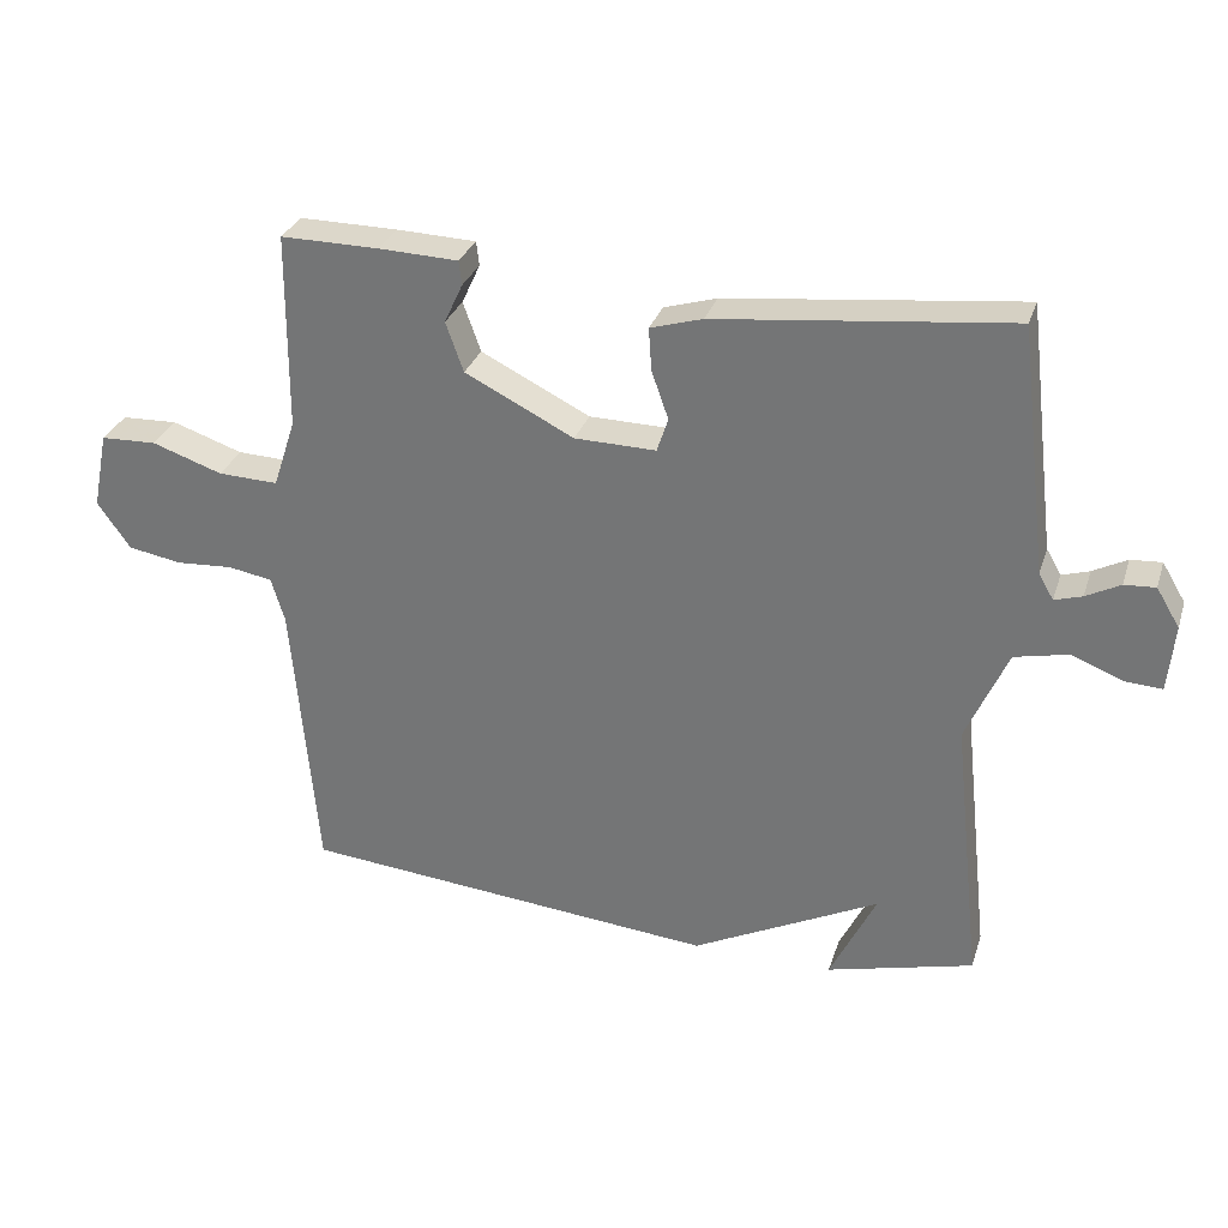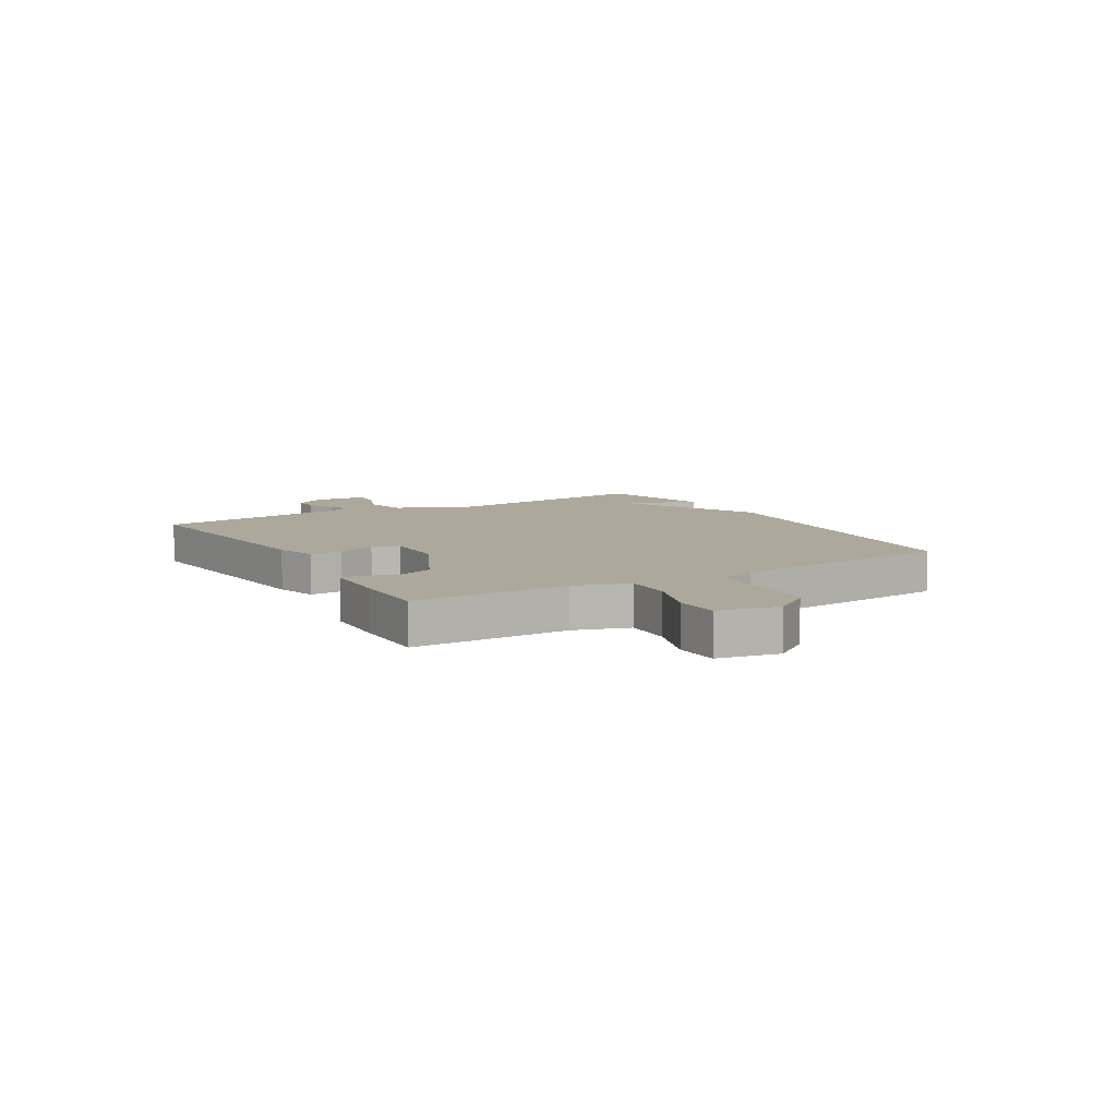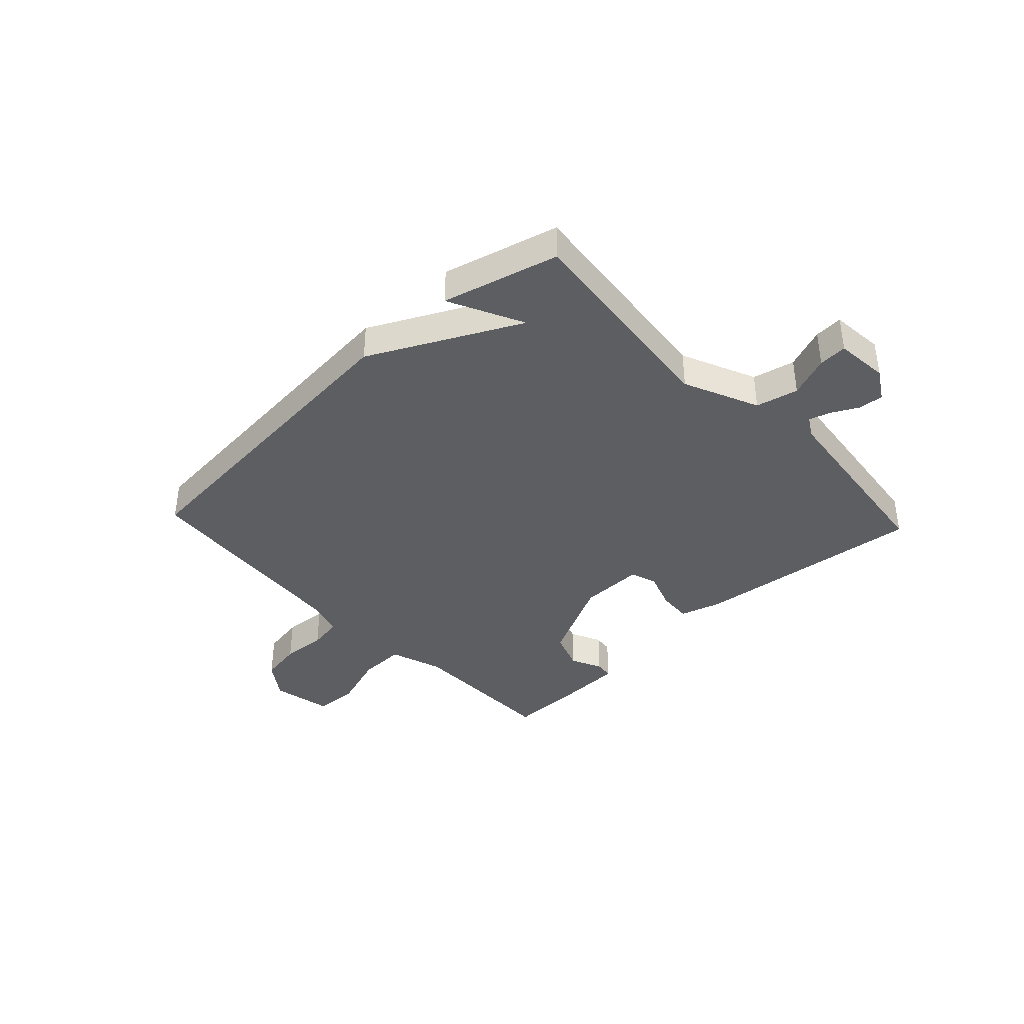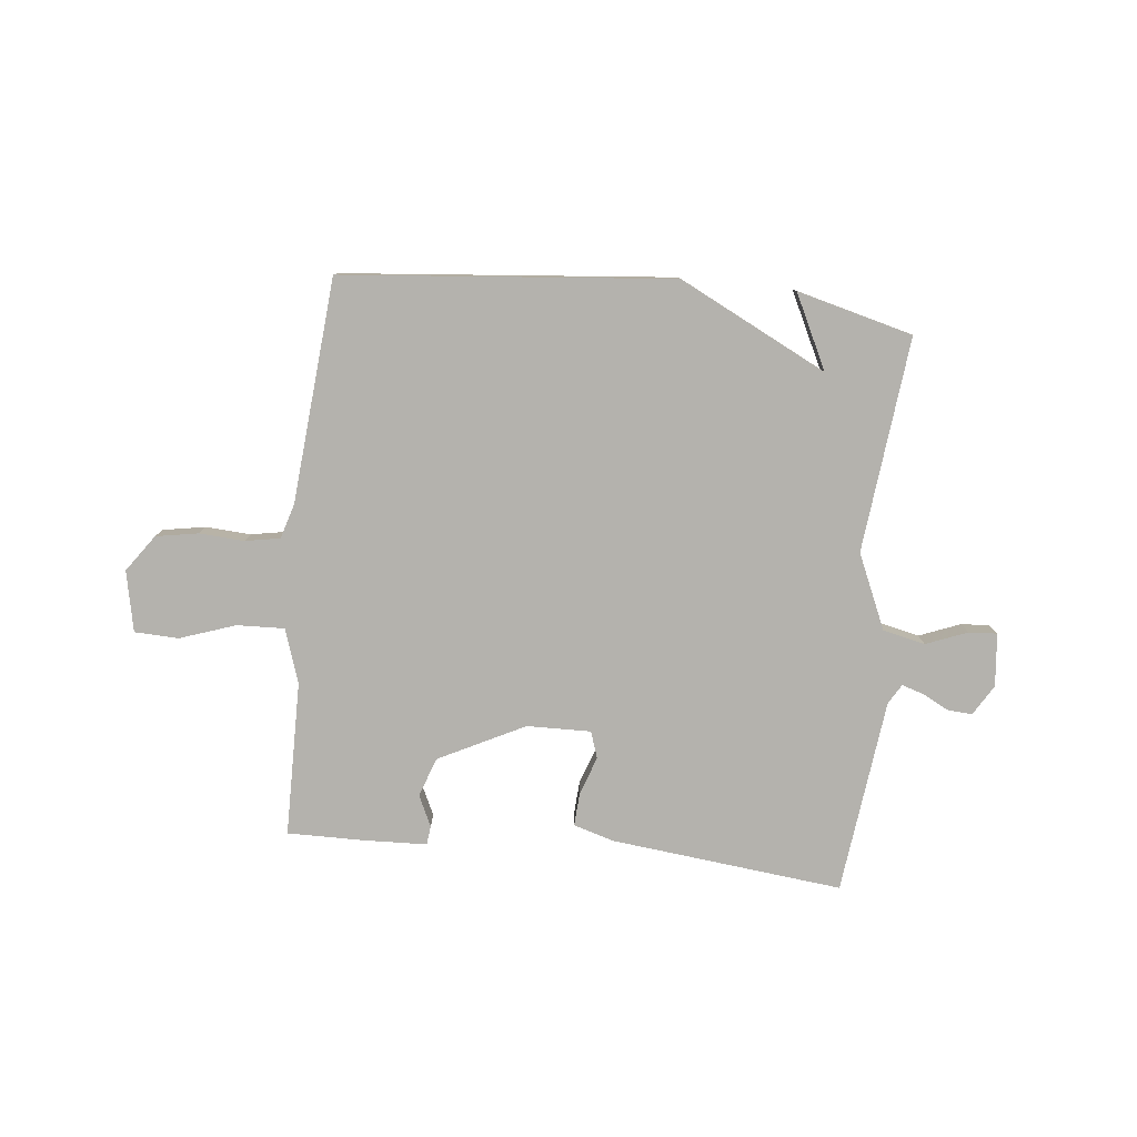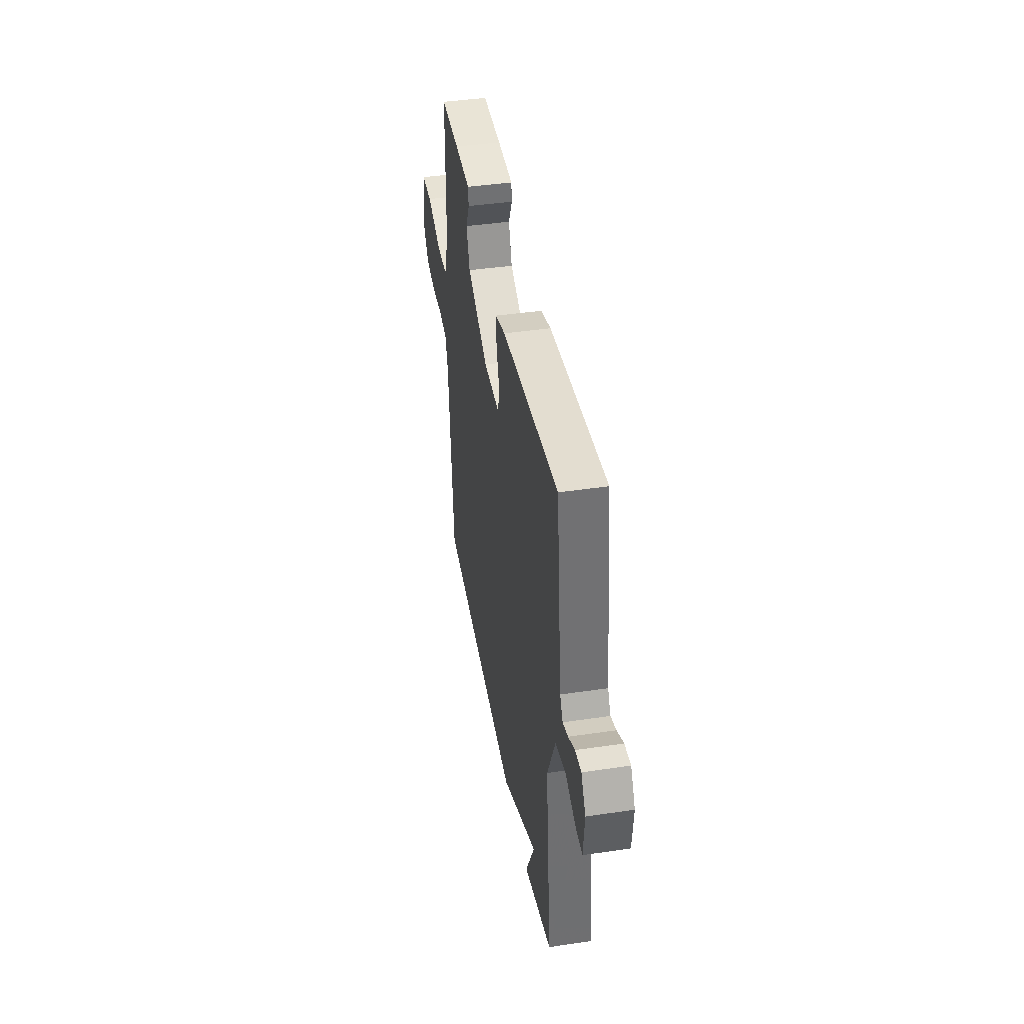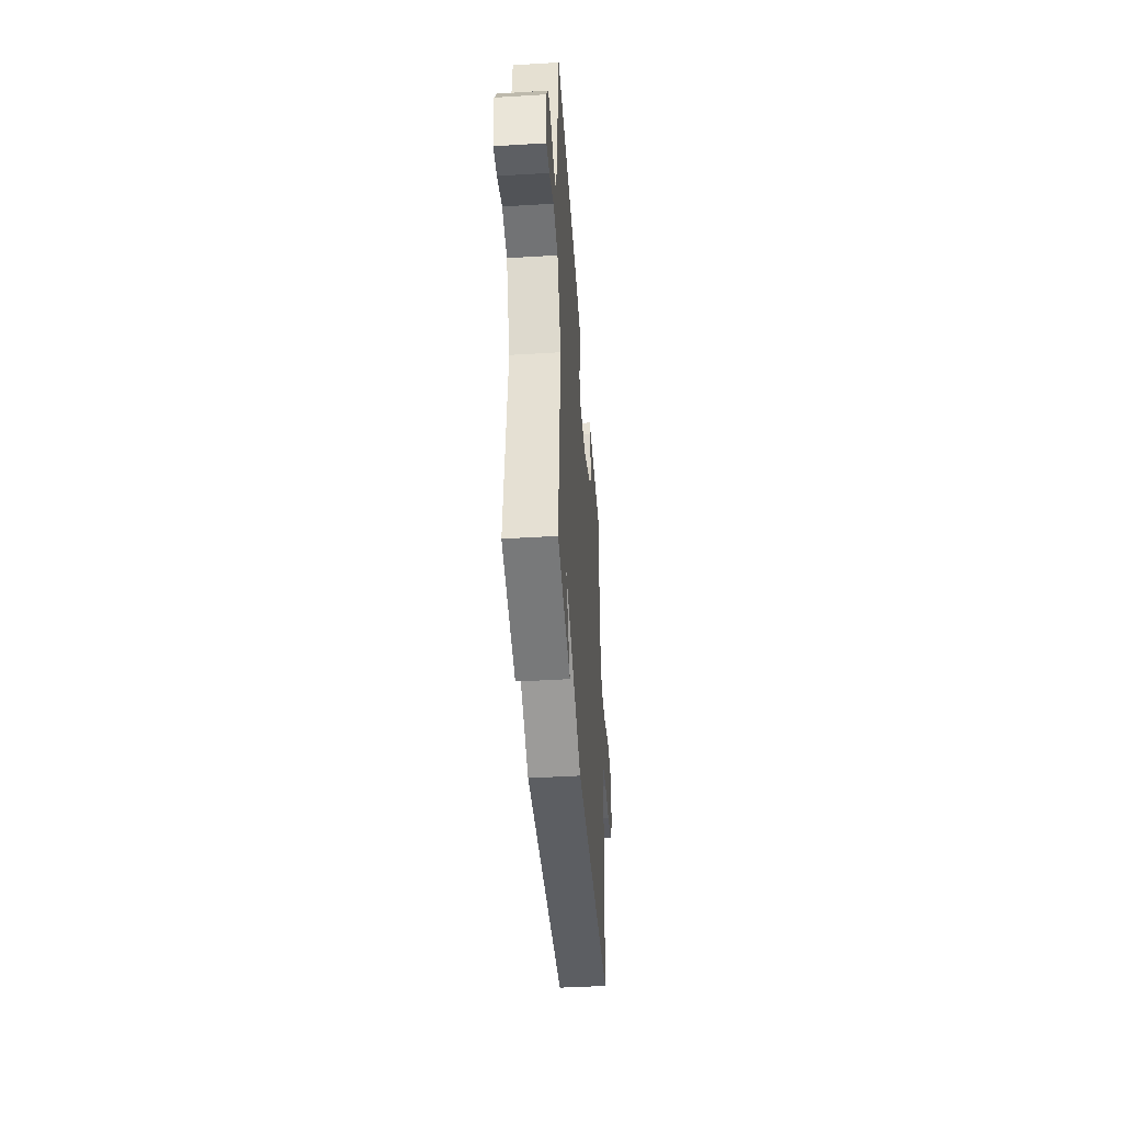
<metadata>
{"format":"obj","ext":"obj","renderer":"f3d","projection":"perspective","resolution":1024,"background":"white","views":[{"elev":30.2,"azim":-163.4,"up":"+Z"},{"elev":8.5,"azim":59.4,"up":"+Y"},{"elev":-38.7,"azim":-136.8,"up":"+Y"},{"elev":-79.6,"azim":174.1,"up":"+Y"},{"elev":42.1,"azim":-100.1,"up":"+Z"},{"elev":-43.3,"azim":-85.9,"up":"+Z"}]}
</metadata>
<code>
v -0.5 0.07 0.5
v -0.085 0.07 0.454
v -0.011 0.07 0.432
v -0.015 0.07 0.372
v -0.039 0.07 0.304
v -0.023 0.07 0.256
v 0.092 0.07 0.258
v 0.246 0.07 0.335
v 0.271 0.07 0.405
v 0.245 0.07 0.461
v 0.249 0.07 0.495
v 0.362 0.07 0.499
v 0.5 0.07 0.5
v 0.502 0.07 0.222
v 0.534 0.07 0.125
v 0.619 0.07 0.128
v 0.719 0.07 0.162
v 0.798 0.07 0.159
v 0.82 0.07 0.05
v 0.773 0.07 -0.016
v 0.697 0.07 -0.029
v 0.616 0.07 -0.024
v 0.554 0.07 -0.035
v 0.535 0.07 -0.098
v 0.5 0.07 -0.5
v -0.092 0.07 -0.554
v -0.357 0.07 -0.421
v -0.292 0.07 -0.554
v -0.5 0.07 -0.5
v -0.458 0.07 -0.114
v -0.517 0.07 0.02
v -0.593 0.07 0.037
v -0.667 0.07 0.008
v -0.718 0.07 0.005
v -0.727 0.07 0.1
v -0.694 0.07 0.155
v -0.65 0.07 0.152
v -0.602 0.07 0.127
v -0.563 0.07 0.115
v -0.542 0.07 0.151
v -0.5 0 0.5
v -0.085 0 0.454
v -0.011 0 0.432
v -0.015 0 0.372
v -0.039 0 0.304
v -0.023 0 0.256
v 0.092 0 0.258
v 0.246 0 0.335
v 0.271 0 0.405
v 0.245 0 0.461
v 0.249 0 0.495
v 0.362 0 0.499
v 0.5 0 0.5
v 0.502 0 0.222
v 0.534 0 0.125
v 0.619 0 0.128
v 0.719 0 0.162
v 0.798 0 0.159
v 0.82 0 0.05
v 0.773 0 -0.016
v 0.697 0 -0.029
v 0.616 0 -0.024
v 0.554 0 -0.035
v 0.535 0 -0.098
v 0.5 0 -0.5
v -0.092 0 -0.554
v -0.357 0 -0.421
v -0.292 0 -0.554
v -0.5 0 -0.5
v -0.458 0 -0.114
v -0.517 0 0.02
v -0.593 0 0.037
v -0.667 0 0.008
v -0.718 0 0.005
v -0.727 0 0.1
v -0.694 0 0.155
v -0.65 0 0.152
v -0.602 0 0.127
v -0.563 0 0.115
v -0.542 0 0.151
f 36 37 38
f 35 36 38
f 34 35 38
f 33 34 38
f 32 33 38
f 31 32 38 39
f 27 28 29
f 27 29 30
f 26 27 30
f 25 26 30
f 24 25 30
f 23 24 30 31
f 20 21 22
f 19 20 22
f 18 19 22
f 17 18 22
f 16 17 22
f 22 23 31
f 16 22 31
f 15 16 31
f 12 13 14
f 11 12 14
f 10 11 14
f 9 10 14
f 8 9 14 15
f 7 8 15
f 31 39 40
f 15 31 40
f 7 15 40
f 6 7 40
f 2 3 4 5
f 5 6 40 1
f 1 2 5
f 78 77 76
f 78 76 75
f 78 75 74
f 78 74 73
f 78 73 72
f 79 78 72 71
f 69 68 67
f 70 69 67
f 70 67 66
f 70 66 65
f 70 65 64
f 71 70 64 63
f 62 61 60
f 62 60 59
f 62 59 58
f 62 58 57
f 62 57 56
f 71 63 62
f 71 62 56
f 71 56 55
f 54 53 52
f 54 52 51
f 54 51 50
f 54 50 49
f 55 54 49 48
f 55 48 47
f 80 79 71
f 80 71 55
f 80 55 47
f 80 47 46
f 45 44 43 42
f 41 80 46 45
f 45 42 41
f 1 41 42 2
f 2 42 43 3
f 3 43 44 4
f 4 44 45 5
f 5 45 46 6
f 6 46 47 7
f 7 47 48 8
f 8 48 49 9
f 9 49 50 10
f 10 50 51 11
f 11 51 52 12
f 12 52 53 13
f 13 53 54 14
f 14 54 55 15
f 15 55 56 16
f 16 56 57 17
f 17 57 58 18
f 18 58 59 19
f 19 59 60 20
f 20 60 61 21
f 21 61 62 22
f 22 62 63 23
f 23 63 64 24
f 24 64 65 25
f 25 65 66 26
f 26 66 67 27
f 27 67 68 28
f 28 68 69 29
f 29 69 70 30
f 30 70 71 31
f 31 71 72 32
f 32 72 73 33
f 33 73 74 34
f 34 74 75 35
f 35 75 76 36
f 36 76 77 37
f 37 77 78 38
f 38 78 79 39
f 39 79 80 40
f 40 80 41 1

</code>
